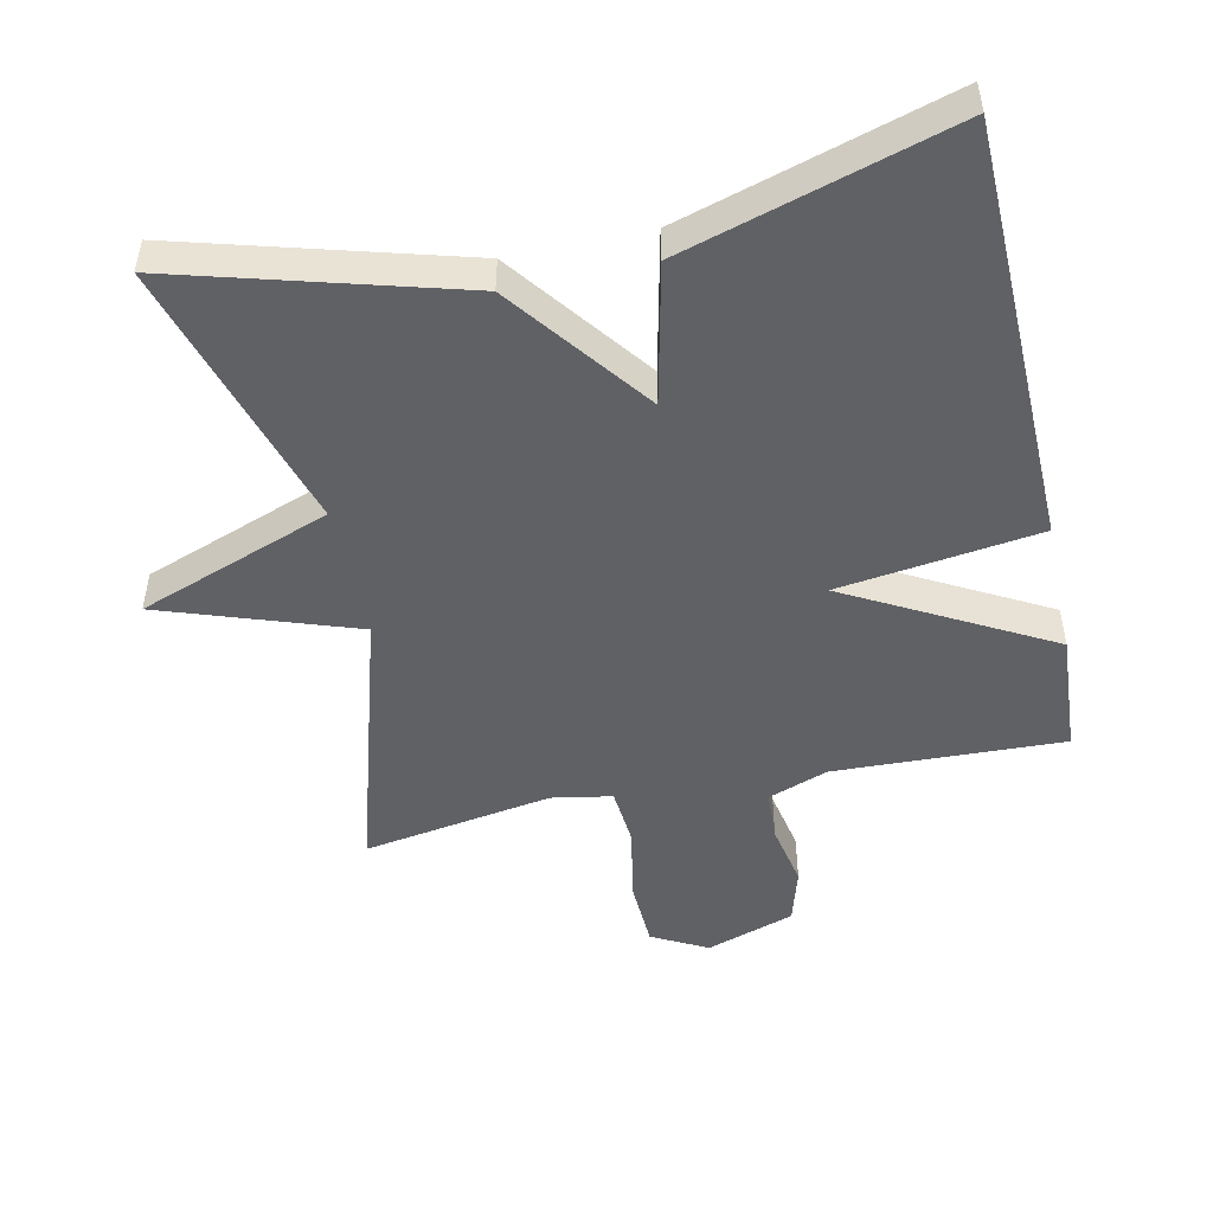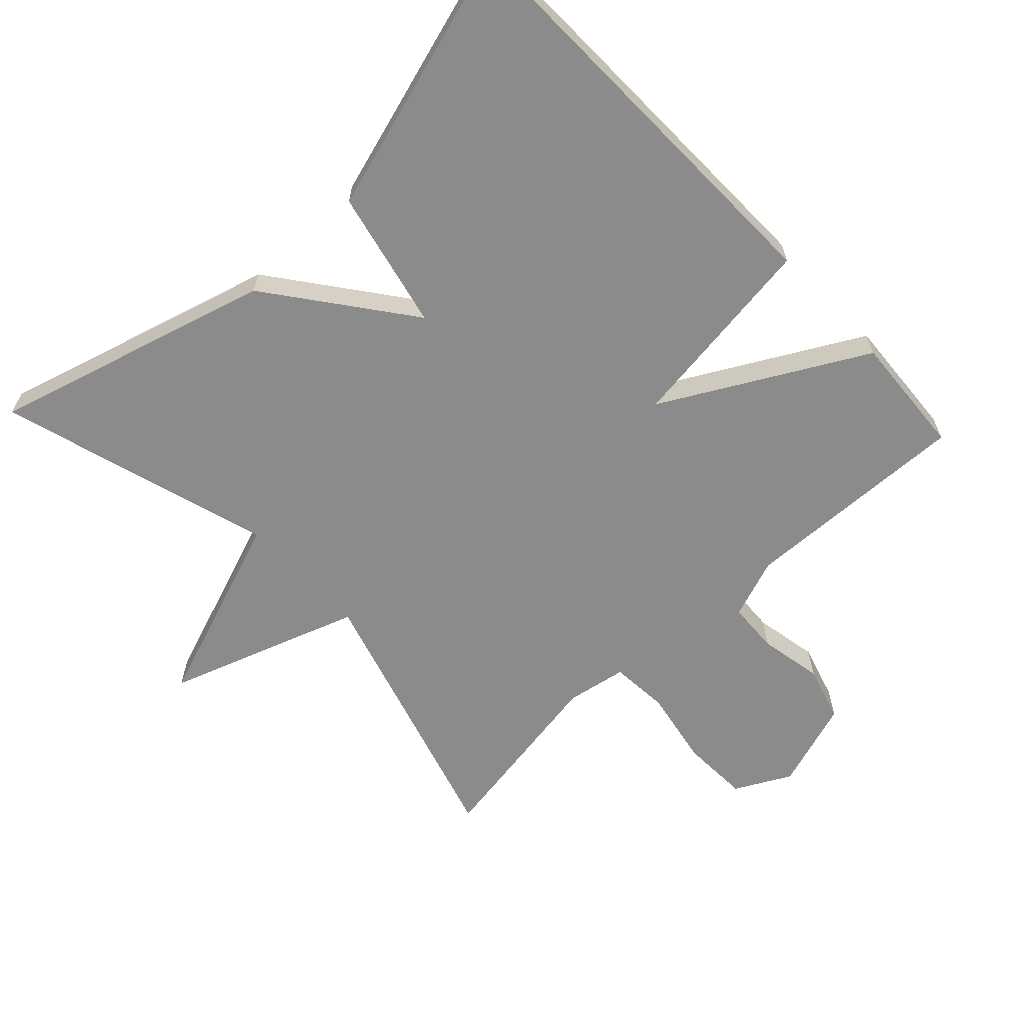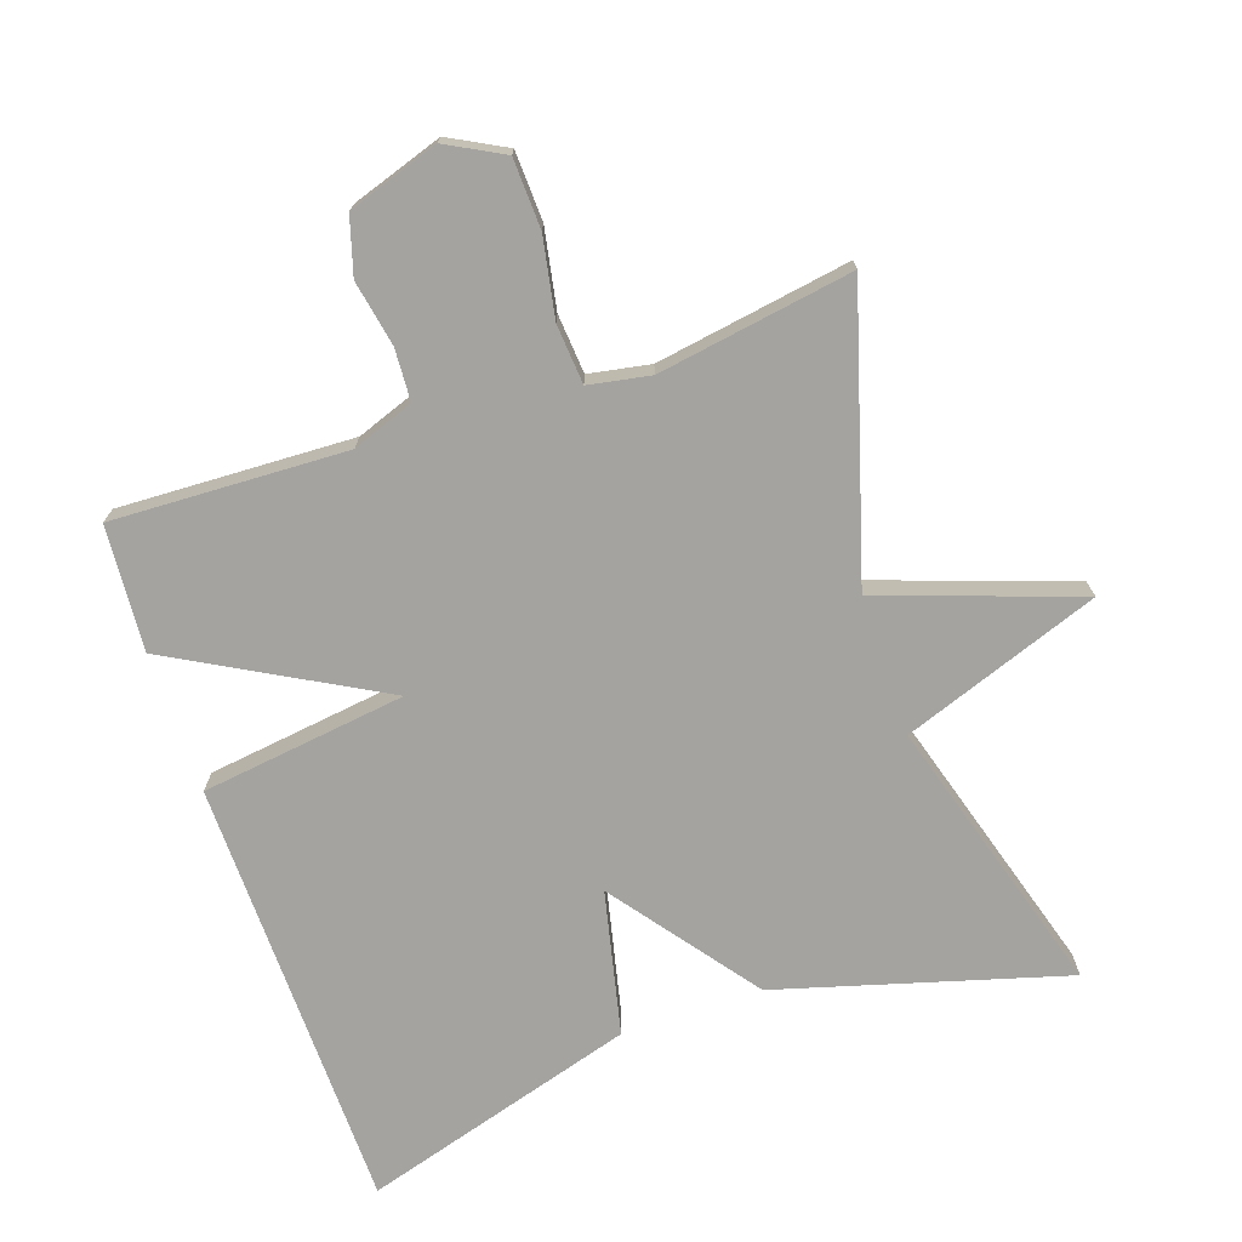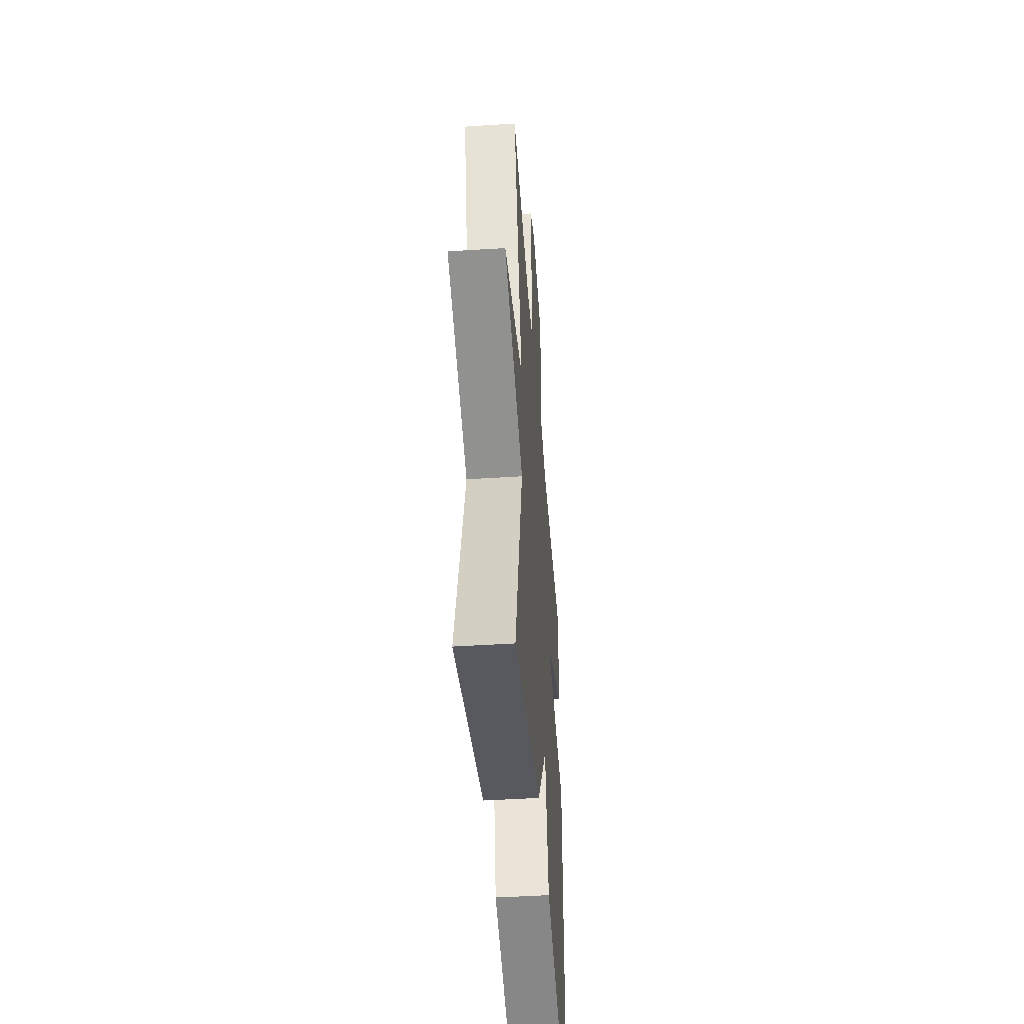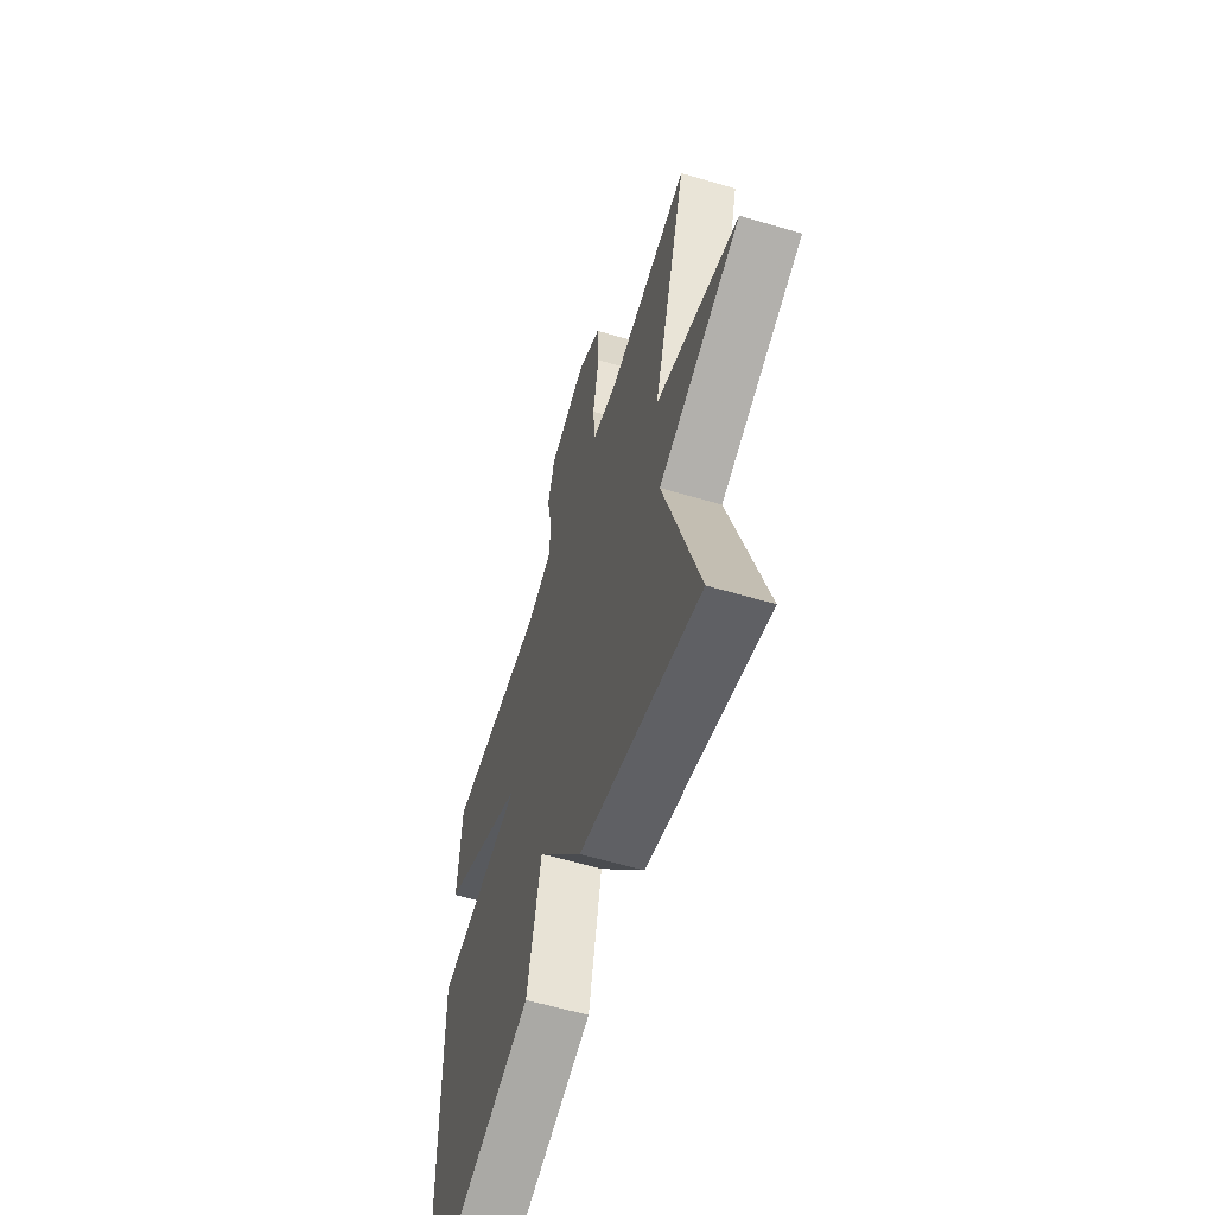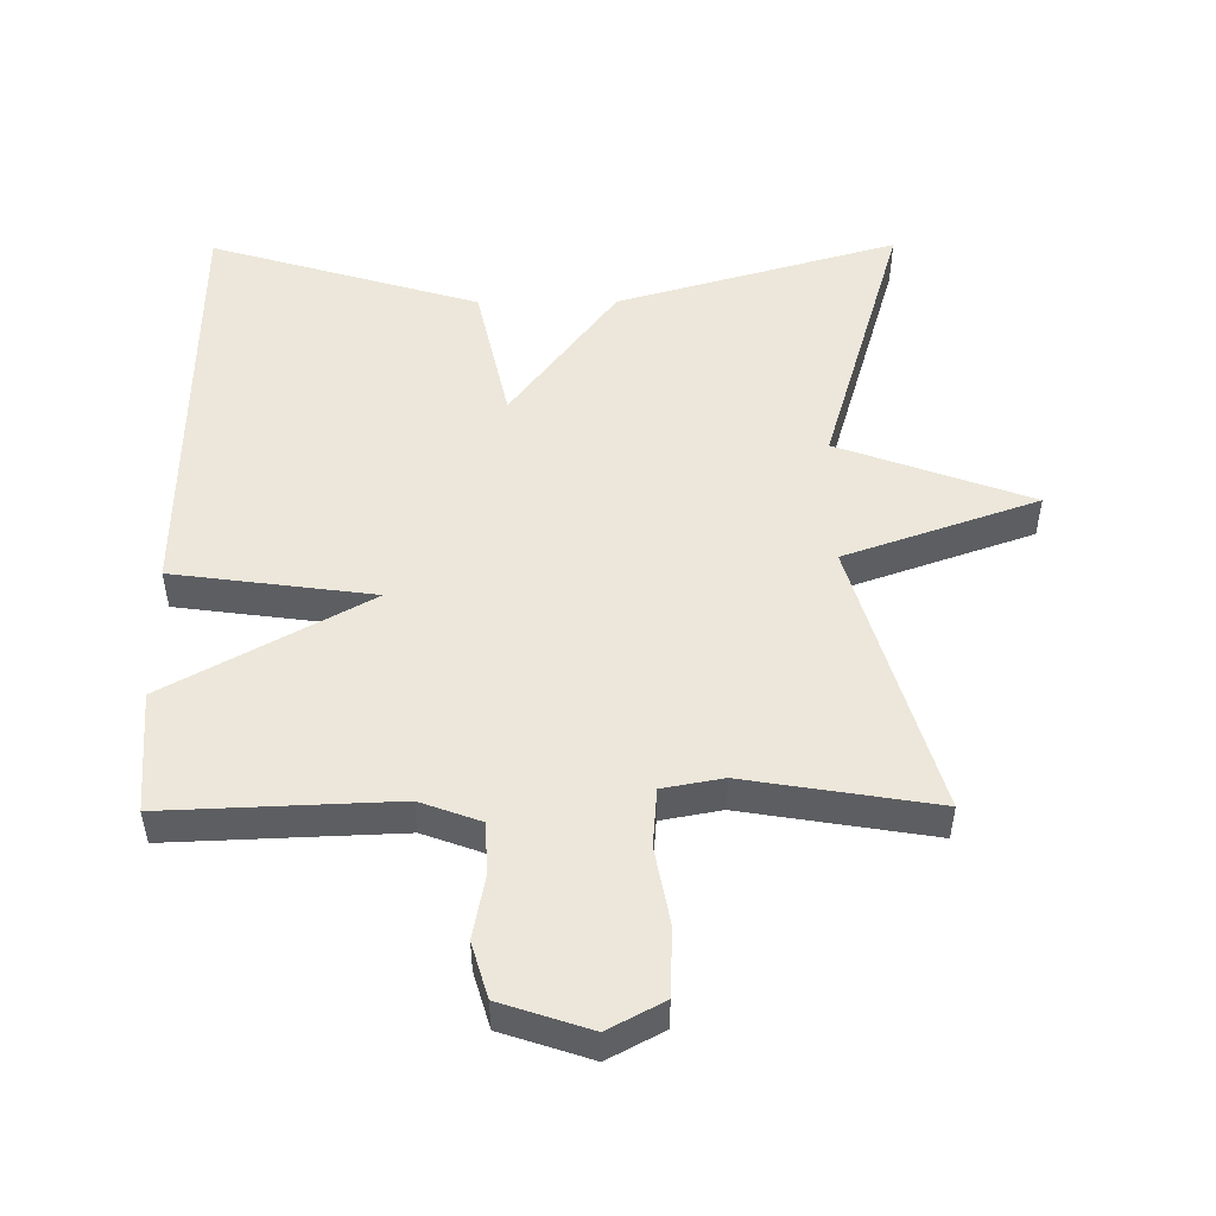
<metadata>
{"format":"obj","ext":"obj","renderer":"f3d","projection":"perspective","resolution":1024,"background":"white","views":[{"elev":-49.0,"azim":-167.7,"up":"+Y"},{"elev":-63.9,"azim":-136.7,"up":"+Y"},{"elev":-73.0,"azim":18.8,"up":"+Y"},{"elev":-46.3,"azim":94.2,"up":"+Z"},{"elev":-59.1,"azim":73.0,"up":"+Z"},{"elev":51.1,"azim":-0.4,"up":"+Y"}]}
</metadata>
<code>
v -0.5 0.07 -0.5
v -0.512 0.07 0.121
v -0.219 0.07 0.16
v -0.512 0.07 0.321
v -0.5 0.07 0.5
v -0.165 0.07 0.487
v -0.077 0.07 0.519
v -0.073 0.07 0.594
v -0.091 0.07 0.687
v -0.067 0.07 0.768
v 0.063 0.07 0.811
v 0.144 0.07 0.768
v 0.148 0.07 0.669
v 0.127 0.07 0.556
v 0.134 0.07 0.471
v 0.222 0.07 0.455
v 0.5 0.07 0.5
v 0.381 0.07 0.099
v 0.663 0.07 0.001
v 0.381 0.07 -0.101
v 0.5 0.07 -0.5
v 0.092 0.07 -0.384
v -0.062 0.07 -0.18
v -0.108 0.07 -0.384
v -0.5 0 -0.5
v -0.512 0 0.121
v -0.219 0 0.16
v -0.512 0 0.321
v -0.5 0 0.5
v -0.165 0 0.487
v -0.077 0 0.519
v -0.073 0 0.594
v -0.091 0 0.687
v -0.067 0 0.768
v 0.063 0 0.811
v 0.144 0 0.768
v 0.148 0 0.669
v 0.127 0 0.556
v 0.134 0 0.471
v 0.222 0 0.455
v 0.5 0 0.5
v 0.381 0 0.099
v 0.663 0 0.001
v 0.381 0 -0.101
v 0.5 0 -0.5
v 0.092 0 -0.384
v -0.062 0 -0.18
v -0.108 0 -0.384
f 1 2 3
f 24 1 3
f 23 24 3
f 22 23 3
f 21 22 3
f 20 21 3
f 20 3 4
f 19 20 4
f 18 19 4
f 16 17 18 4
f 4 5 6
f 16 4 6
f 15 16 6
f 14 15 6 7
f 12 13 14
f 11 12 14
f 10 11 14
f 9 10 14
f 8 9 14
f 7 8 14
f 27 26 25
f 27 25 48
f 27 48 47
f 27 47 46
f 27 46 45
f 27 45 44
f 28 27 44
f 28 44 43
f 28 43 42
f 28 42 41 40
f 30 29 28
f 30 28 40
f 30 40 39
f 31 30 39 38
f 38 37 36
f 38 36 35
f 38 35 34
f 38 34 33
f 38 33 32
f 38 32 31
f 1 25 26 2
f 2 26 27 3
f 3 27 28 4
f 4 28 29 5
f 5 29 30 6
f 6 30 31 7
f 7 31 32 8
f 8 32 33 9
f 9 33 34 10
f 10 34 35 11
f 11 35 36 12
f 12 36 37 13
f 13 37 38 14
f 14 38 39 15
f 15 39 40 16
f 16 40 41 17
f 17 41 42 18
f 18 42 43 19
f 19 43 44 20
f 20 44 45 21
f 21 45 46 22
f 22 46 47 23
f 23 47 48 24
f 24 48 25 1

</code>
